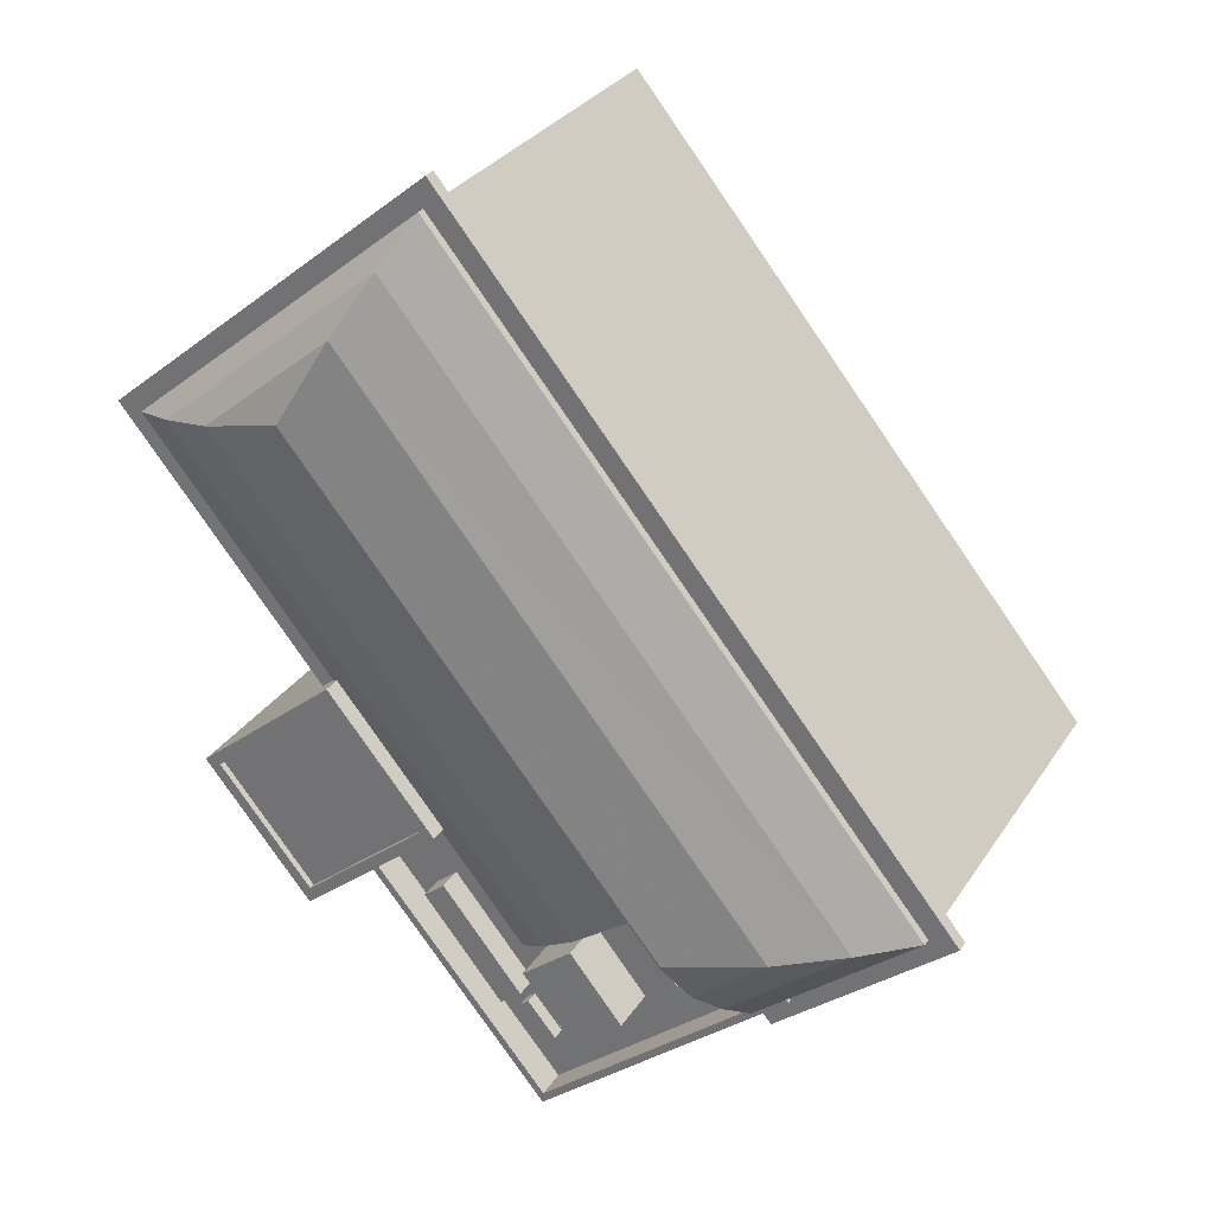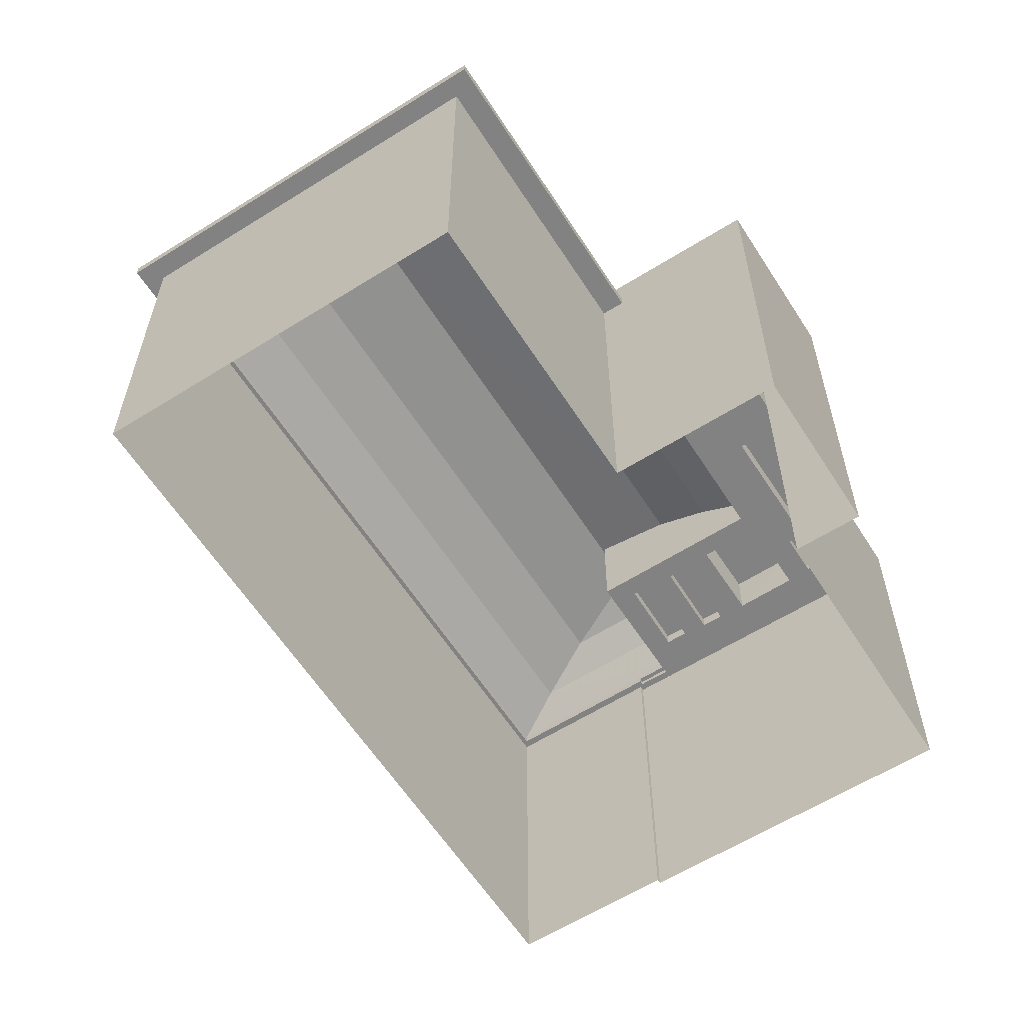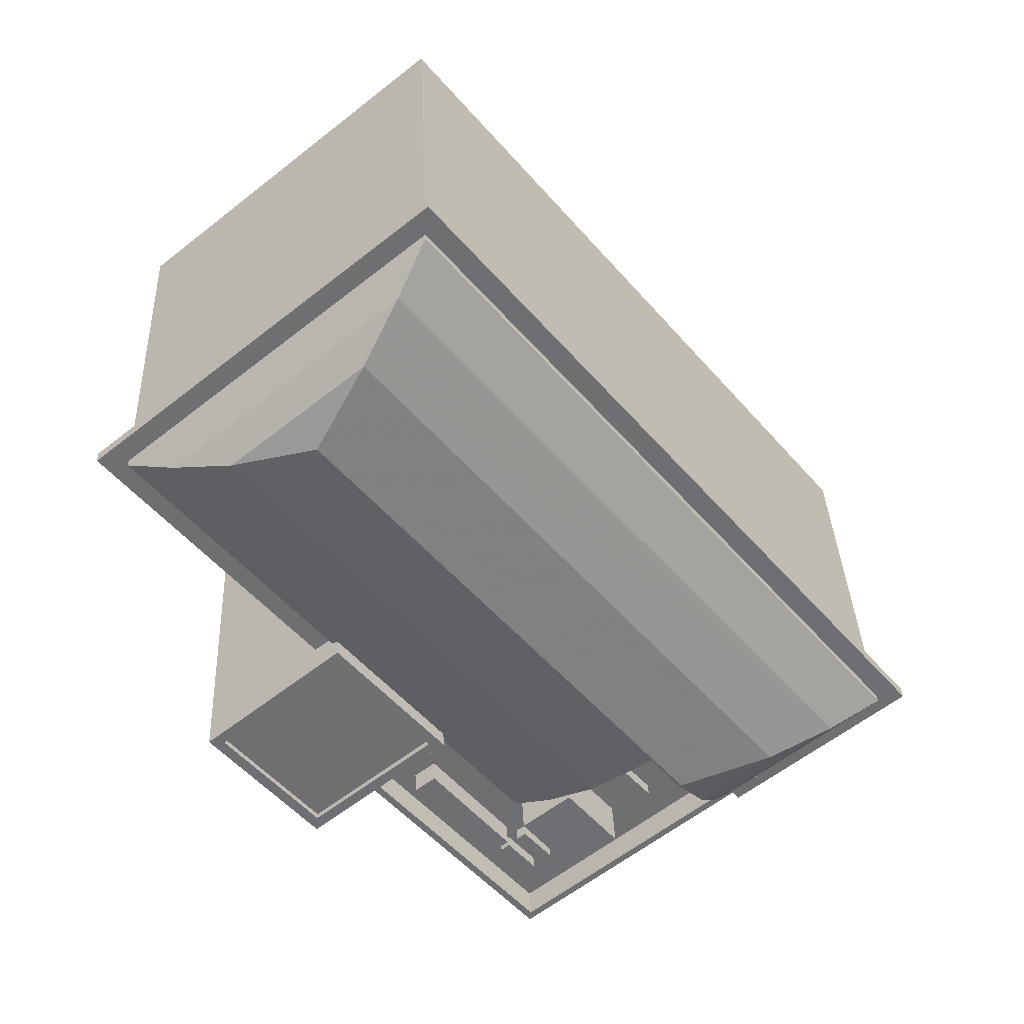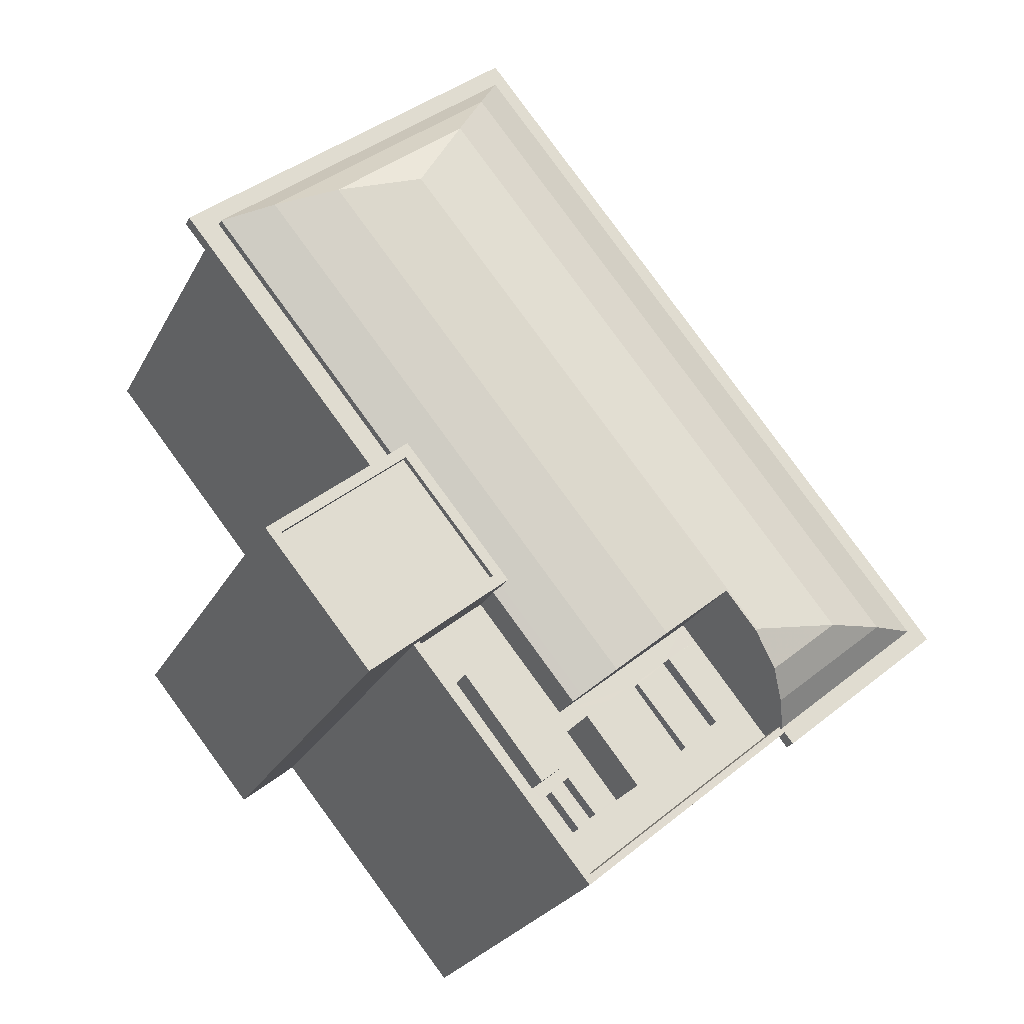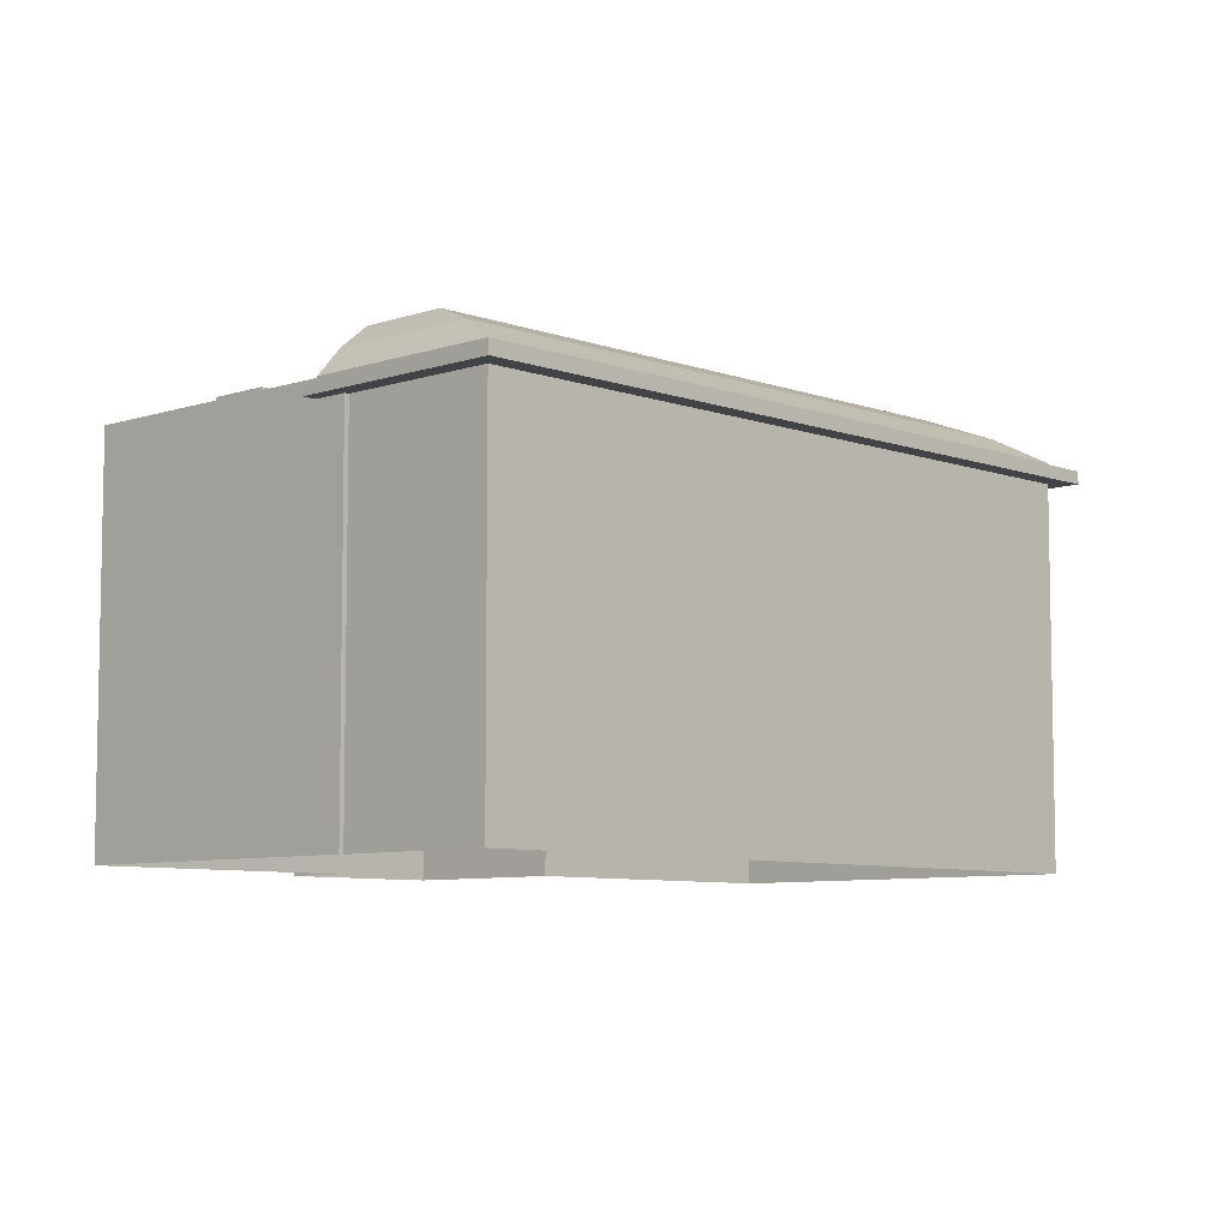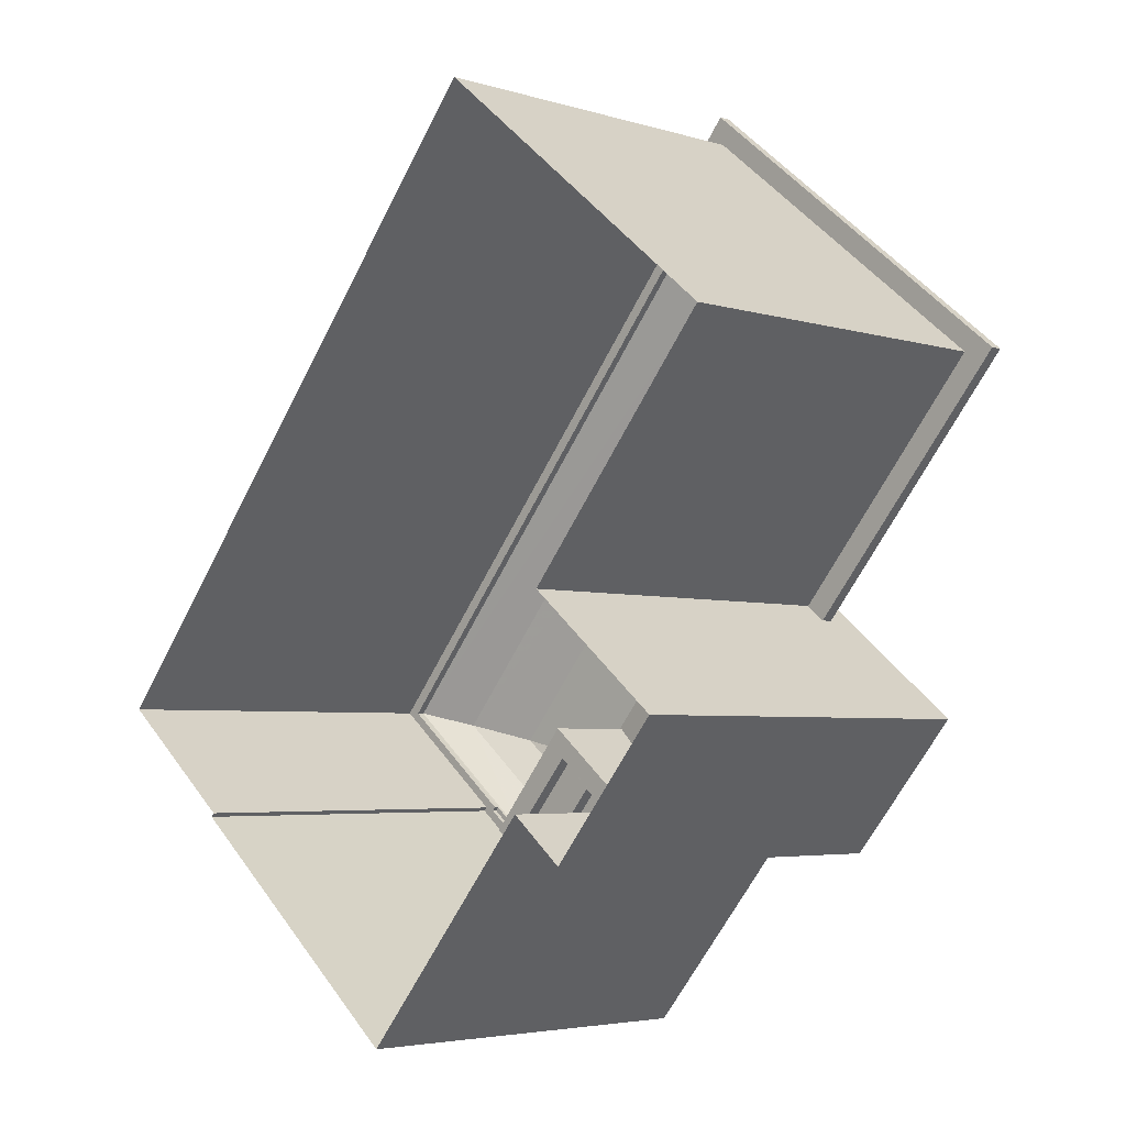
<metadata>
{"format":"obj","ext":"obj","renderer":"f3d","projection":"perspective","resolution":1024,"background":"white","views":[{"elev":30.0,"azim":27.2,"up":"+Y"},{"elev":-60.8,"azim":-107.8,"up":"+Z"},{"elev":35.5,"azim":-2.4,"up":"+Y"},{"elev":-25.1,"azim":-22.2,"up":"+Y"},{"elev":-7.4,"azim":83.4,"up":"+Z"},{"elev":-4.2,"azim":-135.3,"up":"+Y"}]}
</metadata>
<code>
v -5327 -3.787e+04 1.468
v -5315 -3.786e+04 1.468
v -5320 -3.788e+04 1.467
v -5297 -3.789e+04 1.465
v -5325 -3.789e+04 1.467
v -5319 -3.789e+04 1.466
v -5321 -3.789e+04 1.466
v -5311 -3.79e+04 1.465
v -5302 -3.789e+04 1.465
v -5301 -3.789e+04 1.465
v -5320 -3.788e+04 16.24
v -5328 -3.787e+04 16.24
v -5327 -3.787e+04 16.24
v -5315 -3.786e+04 16.24
v -5303 -3.789e+04 16.24
v -5301 -3.789e+04 16.24
v -5302 -3.789e+04 16.24
v -5295 -3.789e+04 16.24
v -5315 -3.786e+04 16.24
v -5320 -3.788e+04 16.24
v -5302 -3.789e+04 16.24
v -5297 -3.789e+04 16.24
v -5327 -3.787e+04 16.74
v -5328 -3.787e+04 16.74
v -5320 -3.788e+04 16.74
v -5315 -3.786e+04 16.74
v -5315 -3.786e+04 16.74
v -5295 -3.789e+04 16.74
v -5302 -3.789e+04 16.74
v -5301 -3.789e+04 16.74
v -5303 -3.789e+04 16.74
v -5320 -3.788e+04 16.74
v -5297 -3.789e+04 16.74
v -5302 -3.789e+04 16.74
v -5315 -3.786e+04 17.06
v -5316 -3.786e+04 18.14
v -5297 -3.789e+04 17.06
v -5299 -3.789e+04 18.13
v -5318 -3.787e+04 19.09
v -5301 -3.789e+04 19.09
v -5303 -3.789e+04 17.06
v -5303 -3.789e+04 18.13
v -5304 -3.789e+04 19.09
v -5320 -3.787e+04 19.64
v -5305 -3.789e+04 19.63
v -5327 -3.787e+04 17.06
v -5325 -3.787e+04 18.14
v -5320 -3.788e+04 17.06
v -5315 -3.789e+04 17.06
v -5312 -3.789e+04 17.06
v -5315 -3.789e+04 17.27
v -5312 -3.789e+04 17.27
v -5319 -3.788e+04 17.26
v -5311 -3.789e+04 18.13
v -5323 -3.787e+04 19.09
v -5310 -3.789e+04 18.3
v -5309 -3.789e+04 19.09
v -5308 -3.789e+04 19.17
v -5306 -3.789e+04 19.62
v -5305 -3.789e+04 19.62
v -5307 -3.789e+04 15.73
v -5306 -3.789e+04 15.73
v -5307 -3.789e+04 15.73
v -5306 -3.789e+04 15.73
v -5314 -3.789e+04 15.73
v -5314 -3.789e+04 15.73
v -5316 -3.789e+04 15.73
v -5318 -3.789e+04 15.73
v -5316 -3.789e+04 15.73
v -5315 -3.789e+04 15.73
v -5312 -3.789e+04 15.73
v -5309 -3.789e+04 15.73
v -5307 -3.789e+04 15.73
v -5307 -3.789e+04 15.73
v -5312 -3.789e+04 15.73
v -5310 -3.789e+04 15.73
v -5313 -3.789e+04 15.73
v -5307 -3.789e+04 15.73
v -5306 -3.789e+04 15.73
v -5306 -3.789e+04 15.73
v -5309 -3.789e+04 15.73
v -5308 -3.789e+04 15.73
v -5303 -3.789e+04 15.73
v -5305 -3.789e+04 15.73
v -5305 -3.789e+04 15.73
v -5308 -3.789e+04 15.73
v -5310 -3.789e+04 15.73
v -5311 -3.79e+04 15.73
v -5310 -3.79e+04 15.73
v -5310 -3.789e+04 15.73
v -5310 -3.789e+04 15.73
v -5313 -3.789e+04 15.73
v -5311 -3.79e+04 15.73
v -5310 -3.79e+04 15.73
v -5311 -3.79e+04 15.73
v -5313 -3.789e+04 15.73
v -5313 -3.789e+04 15.73
v -5312 -3.789e+04 15.73
v -5312 -3.789e+04 15.73
v -5311 -3.79e+04 15.73
v -5312 -3.789e+04 15.73
v -5312 -3.789e+04 15.73
v -5301 -3.789e+04 16.93
v -5302 -3.789e+04 16.93
v -5303 -3.789e+04 16.93
v -5311 -3.79e+04 16.93
v -5311 -3.79e+04 16.93
v -5319 -3.789e+04 16.93
v -5318 -3.789e+04 16.93
v -5303 -3.789e+04 16.93
v -5305 -3.789e+04 16.26
v -5307 -3.789e+04 16.26
v -5307 -3.789e+04 16.26
v -5305 -3.789e+04 16.26
v -5306 -3.789e+04 16.26
v -5308 -3.789e+04 16.26
v -5309 -3.789e+04 16.26
v -5307 -3.789e+04 16.26
v -5311 -3.79e+04 16.26
v -5312 -3.789e+04 16.26
v -5312 -3.789e+04 16.26
v -5310 -3.789e+04 16.26
v -5311 -3.79e+04 16.26
v -5311 -3.79e+04 16.26
v -5312 -3.789e+04 16.26
v -5313 -3.789e+04 16.26
v -5313 -3.789e+04 16.71
v -5316 -3.789e+04 16.71
v -5316 -3.789e+04 16.71
v -5312 -3.789e+04 16.71
v -5312 -3.789e+04 17.67
v -5310 -3.789e+04 17.67
v -5308 -3.789e+04 17.67
v -5310 -3.789e+04 17.67
v -5316 -3.789e+04 17.95
v -5321 -3.789e+04 17.95
v -5315 -3.789e+04 17.95
v -5319 -3.788e+04 17.95
v -5325 -3.789e+04 17.95
v -5324 -3.789e+04 17.95
v -5319 -3.788e+04 17.95
v -5321 -3.789e+04 17.95
v -5321 -3.789e+04 17.7
v -5319 -3.788e+04 17.7
v -5324 -3.789e+04 17.7
v -5316 -3.789e+04 17.7
f 1 2 3
f 2 4 3
f 5 3 6
f 5 6 7
f 8 9 10
f 3 4 9
f 6 9 8
f 3 9 6
f 11 12 13
f 12 14 13
f 15 16 17
f 17 16 18
f 19 14 18
f 11 13 20
f 16 21 22
f 22 19 18
f 13 14 19
f 16 22 18
f 23 24 25
f 26 24 23
f 26 27 28
f 29 30 31
f 28 30 29
f 25 32 23
f 30 33 34
f 28 27 33
f 26 23 27
f 33 30 28
f 35 36 37
f 36 38 37
f 39 38 36
f 40 38 39
f 38 41 37
f 38 42 41
f 42 38 40
f 43 42 40
f 39 44 40
f 44 45 40
f 36 46 47
f 36 35 46
f 47 46 48
f 49 50 51
f 52 47 51
f 50 52 51
f 51 47 53
f 48 53 47
f 47 52 54
f 54 55 47
f 54 56 55
f 56 57 55
f 39 47 55
f 39 36 47
f 57 44 55
f 57 58 44
f 44 59 45
f 45 59 60
f 58 59 44
f 44 39 55
f 43 40 45
f 60 43 45
f 61 62 63
f 62 64 63
f 65 66 67
f 65 67 68
f 68 69 70
f 69 71 70
f 72 64 71
f 73 74 72
f 75 76 71
f 76 72 71
f 77 75 71
f 63 64 74
f 69 77 71
f 68 67 69
f 74 64 72
f 78 79 80
f 72 81 82
f 79 83 84
f 72 82 73
f 85 83 62
f 80 84 82
f 85 62 61
f 82 84 73
f 84 83 85
f 80 79 84
f 72 76 81
f 78 81 86
f 78 86 79
f 87 88 89
f 79 90 89
f 91 87 90
f 81 76 86
f 79 86 90
f 90 87 89
f 92 65 93
f 92 66 65
f 94 95 93
f 96 92 97
f 92 95 97
f 92 93 95
f 96 97 98
f 98 99 96
f 75 77 99
f 94 100 95
f 89 100 94
f 75 101 91
f 88 98 100
f 91 101 87
f 88 100 89
f 102 98 88
f 101 99 102
f 99 98 102
f 101 75 99
f 103 104 105
f 103 105 106
f 106 107 108
f 108 107 109
f 105 110 107
f 105 107 106
f 111 112 113
f 114 111 113
f 115 116 117
f 118 115 117
f 119 120 121
f 119 122 120
f 123 124 125
f 126 123 125
f 127 128 129
f 127 130 128
f 131 132 133
f 134 131 133
f 135 136 137
f 138 139 140
f 141 138 140
f 140 139 136
f 135 142 136
f 142 140 136
f 143 144 145
f 143 146 144
f 138 135 137
f 138 141 135
f 25 24 12
f 11 25 12
f 12 24 26
f 14 12 26
f 14 26 28
f 18 14 28
f 18 29 17
f 18 28 29
f 15 17 29
f 31 15 29
f 22 4 2
f 19 22 2
f 21 9 4
f 22 21 4
f 20 13 1
f 3 20 1
f 13 19 2
f 1 13 2
f 27 35 37
f 33 27 37
f 34 33 104
f 105 104 41
f 41 104 37
f 104 33 37
f 48 46 23
f 32 48 23
f 50 49 70
f 71 50 70
f 27 23 46
f 35 27 46
f 16 10 9
f 21 16 9
f 30 103 31
f 103 106 31
f 16 15 10
f 10 15 8
f 15 106 8
f 31 106 15
f 6 106 108
f 6 8 106
f 34 104 103
f 30 34 103
f 107 110 79
f 93 107 94
f 110 83 79
f 94 107 89
f 89 107 79
f 93 65 107
f 65 68 109
f 65 109 107
f 63 113 112
f 63 74 113
f 112 111 61
f 112 61 63
f 111 85 61
f 85 111 114
f 84 85 114
f 114 113 73
f 114 73 84
f 113 74 73
f 82 117 116
f 82 81 117
f 82 116 115
f 80 82 115
f 80 115 118
f 78 80 118
f 81 118 117
f 81 78 118
f 102 121 120
f 101 102 120
f 101 120 122
f 87 101 122
f 88 122 119
f 88 87 122
f 102 119 121
f 102 88 119
f 98 126 125
f 98 97 126
f 124 98 125
f 124 100 98
f 95 124 123
f 95 100 124
f 97 95 123
f 126 97 123
f 69 129 128
f 69 67 129
f 128 130 77
f 128 77 69
f 130 99 77
f 130 127 96
f 130 96 99
f 127 92 96
f 127 129 66
f 127 66 92
f 129 67 66
f 76 134 133
f 86 76 133
f 132 86 133
f 132 90 86
f 90 132 91
f 132 131 91
f 131 75 91
f 134 76 75
f 131 134 75
f 25 139 138
f 138 53 48
f 11 5 139
f 3 5 11
f 20 3 11
f 32 25 48
f 11 139 25
f 25 138 48
f 108 7 6
f 7 108 136
f 68 70 109
f 109 137 136
f 49 51 137
f 70 49 109
f 109 136 108
f 109 49 137
f 136 139 5
f 7 136 5
f 51 138 137
f 51 53 138
f 142 143 145
f 140 142 145
f 140 145 144
f 141 140 144
f 135 144 146
f 135 141 144
f 135 146 143
f 142 135 143
f 50 71 52
f 71 64 56
f 52 71 54
f 64 59 58
f 54 71 56
f 56 64 57
f 57 64 58
f 43 60 62
f 42 43 62
f 60 59 62
f 41 42 110
f 59 64 62
f 105 41 110
f 83 42 62
f 83 110 42

</code>
